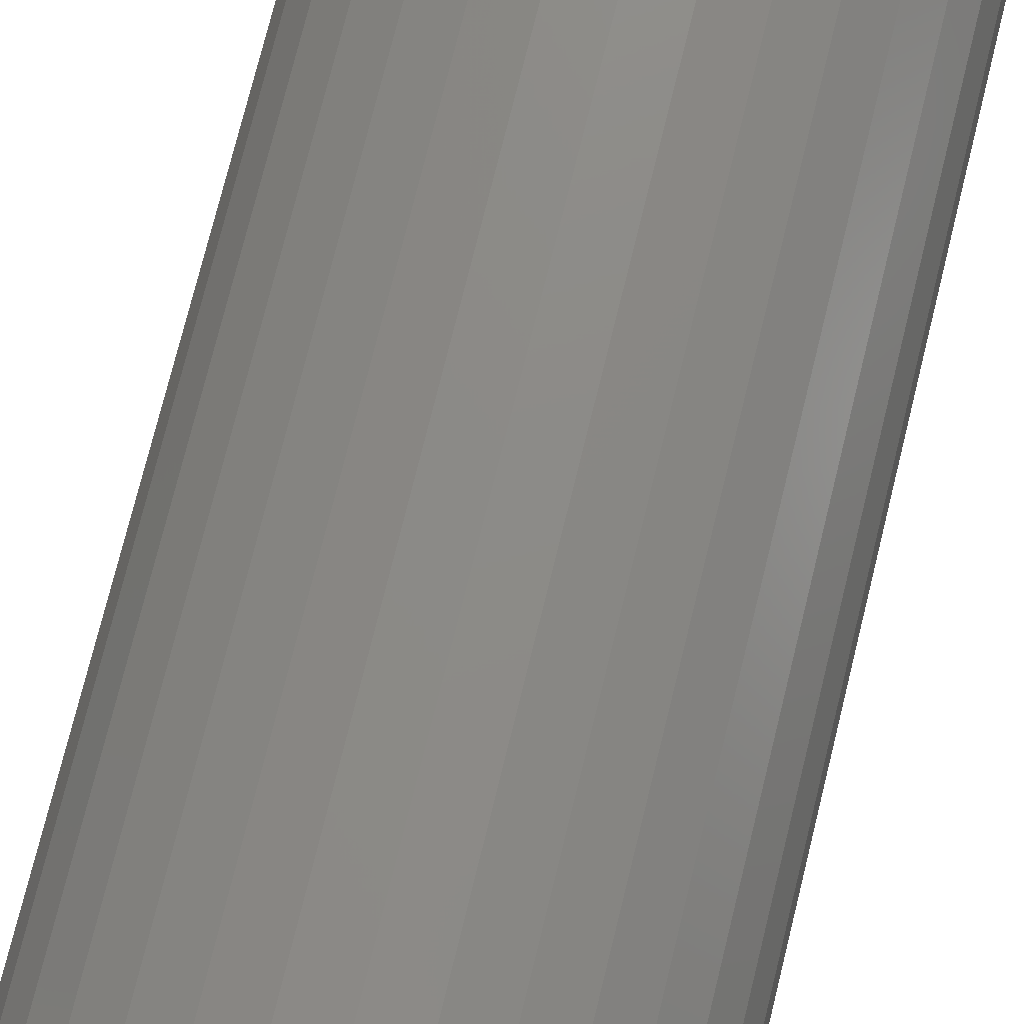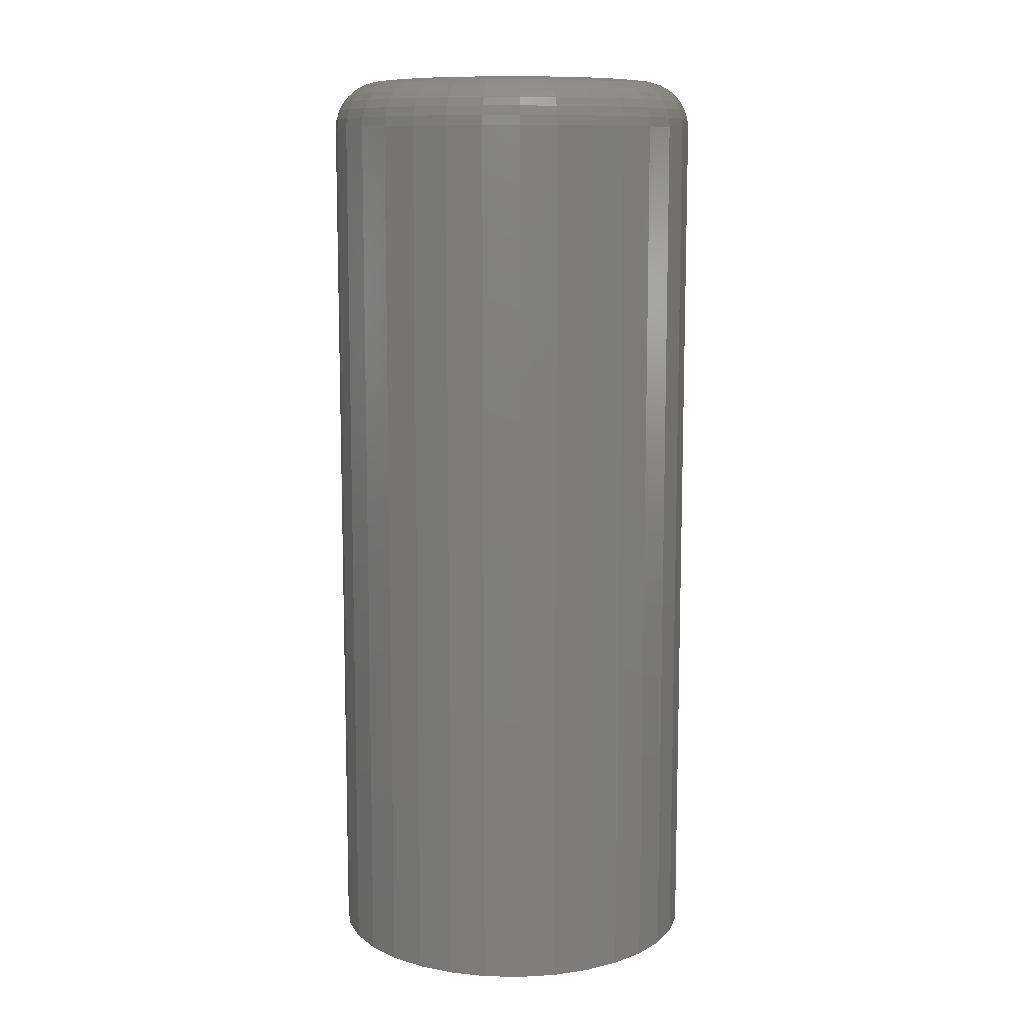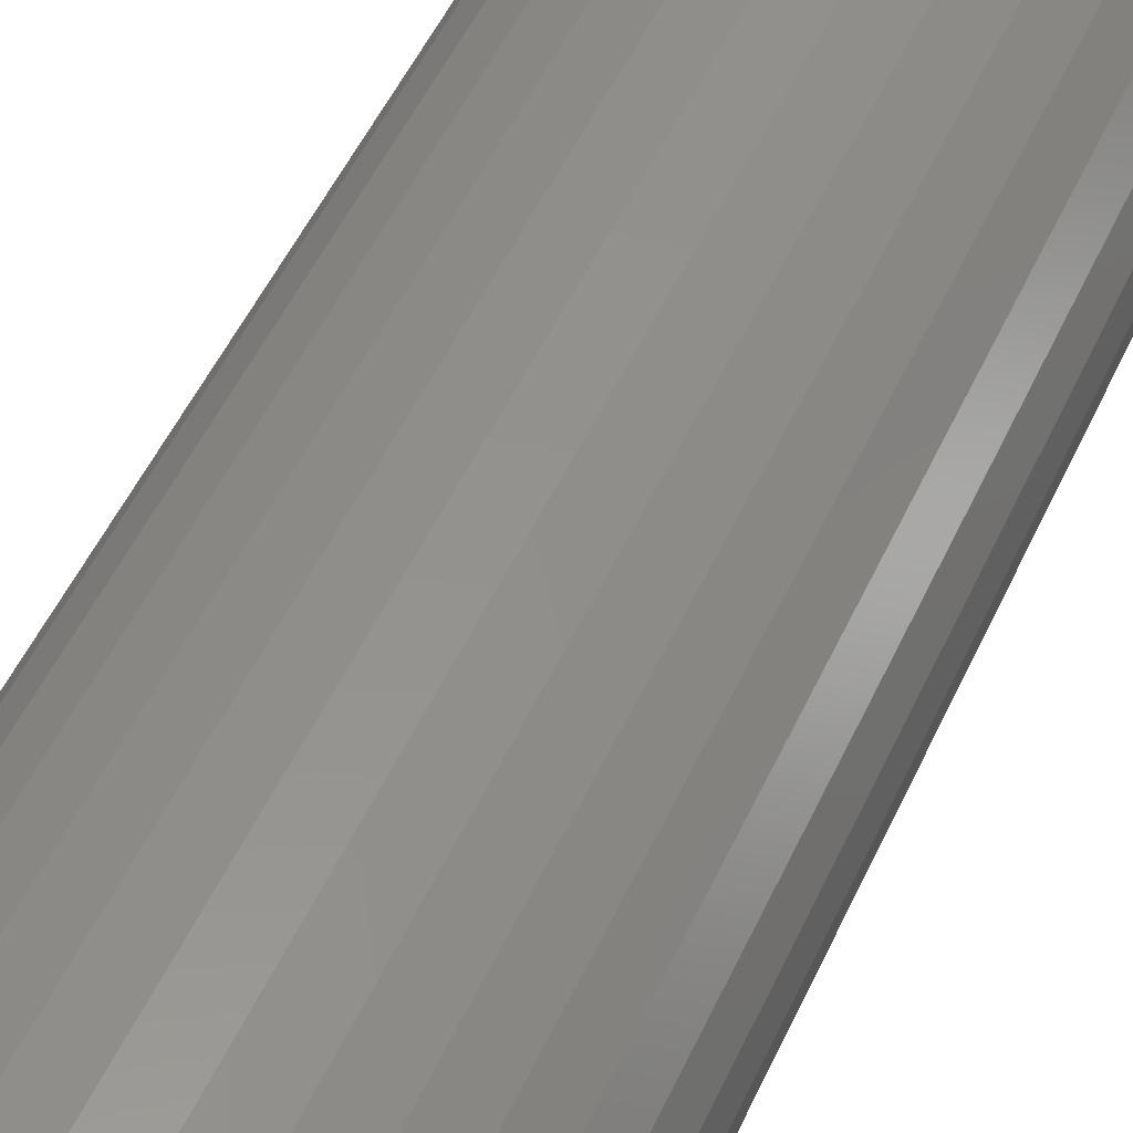
<metadata>
{"format":"stl","ext":"stl","renderer":"f3d","projection":"perspective","resolution":1024,"background":"white","views":[{"elev":75.3,"azim":-166.1,"up":"+Y"},{"elev":10.3,"azim":-47.4,"up":"+Z"},{"elev":52.9,"azim":-155.4,"up":"+Y"}]}
</metadata>
<code>
# stl→obj: 320 verts, 636 faces
v -0.01639 0.1105 0.75
v 0.02757 0.1105 0.75
v 0.005592 0.1127 0.75
v -0.03752 0.1041 0.75
v 0.04871 0.1041 0.75
v -0.057 0.09368 0.75
v 0.06819 0.09368 0.75
v 0.06819 -0.09368 0.75
v -0.03752 -0.1041 0.75
v 0.04871 -0.1041 0.75
v -0.01639 -0.1105 0.75
v 0.02757 -0.1105 0.75
v 0.005592 -0.1127 0.75
v 0.08526 0.07967 0.75
v -0.07407 0.07967 0.75
v 0.09927 0.06259 0.75
v -0.08808 0.06259 0.75
v 0.1097 0.04311 0.75
v -0.0985 0.04311 0.75
v 0.1161 0.02198 0.75
v -0.1049 0.02198 0.75
v 0.1183 -3.463e-17 0.75
v -0.1071 -4.327e-17 0.75
v 0.1161 -0.02198 0.75
v -0.1049 -0.02198 0.75
v 0.1097 -0.04311 0.75
v -0.0985 -0.04311 0.75
v 0.09927 -0.06259 0.75
v -0.08808 -0.06259 0.75
v 0.08526 -0.07967 0.75
v -0.07407 -0.07967 0.75
v -0.057 -0.09368 0.75
v 0.1573 0 0
v 0.1573 -3.716e-17 0.7109
v 0.1544 -0.0296 0
v 0.1544 -0.0296 0.7109
v 0.1458 -0.05806 0
v 0.1458 -0.05806 0.7109
v 0.1317 -0.08429 0
v 0.1317 -0.08429 0.7109
v 0.1129 -0.1073 0
v 0.1129 -0.1073 0.7109
v 0.08989 -0.1262 0
v 0.08989 -0.1262 0.7109
v 0.06366 -0.1402 0
v 0.06366 -0.1402 0.7109
v 0.03519 -0.1488 0
v 0.03519 -0.1488 0.7109
v 0.005592 -0.1517 0
v 0.005592 -0.1517 0.7109
v -0.02401 -0.1488 0
v -0.02401 -0.1488 0.7109
v -0.05247 -0.1402 0
v -0.05247 -0.1402 0.7109
v -0.0787 -0.1262 0
v -0.0787 -0.1262 0.7109
v -0.1017 -0.1073 0
v -0.1017 -0.1073 0.7109
v -0.1206 -0.08429 0
v -0.1206 -0.08429 0.7109
v -0.1346 -0.05806 0
v -0.1346 -0.05806 0.7109
v -0.1432 -0.0296 0
v -0.1432 -0.0296 0.7109
v -0.1461 1.858e-17 0
v -0.1461 1.858e-17 0.7109
v -0.1432 0.0296 0
v -0.1432 0.0296 0.7109
v -0.1346 0.05806 0
v -0.1346 0.05806 0.7109
v -0.1206 0.08429 0
v -0.1206 0.08429 0.7109
v -0.1017 0.1073 0
v -0.1017 0.1073 0.7109
v -0.0787 0.1262 0
v -0.0787 0.1262 0.7109
v -0.05247 0.1402 0
v -0.05247 0.1402 0.7109
v -0.02401 0.1488 0
v -0.02401 0.1488 0.7109
v 0.005592 0.1517 0
v 0.005592 0.1517 0.7109
v 0.03519 0.1488 0
v 0.03519 0.1488 0.7109
v 0.06366 0.1402 0
v 0.06366 0.1402 0.7109
v 0.08989 0.1262 0
v 0.08989 0.1262 0.7109
v 0.1129 0.1073 0
v 0.1129 0.1073 0.7109
v 0.1317 0.08429 0
v 0.1317 0.08429 0.7109
v 0.1458 0.05806 0
v 0.1458 0.05806 0.7109
v 0.1544 0.0296 0
v 0.1544 0.0296 0.7109
v -0.1147 -4.857e-17 0.7492
v -0.1124 0.02347 0.7492
v -0.122 -5.551e-17 0.747
v -0.1196 0.0249 0.747
v -0.1288 -4.857e-17 0.7434
v -0.1262 0.02621 0.7434
v -0.1347 -4.857e-17 0.7386
v -0.132 0.02737 0.7386
v -0.1396 -5.551e-17 0.7326
v -0.1368 0.02832 0.7326
v -0.1432 -4.163e-17 0.7259
v -0.1403 0.02902 0.7259
v -0.1454 -4.163e-17 0.7186
v -0.1425 0.02945 0.7186
v 0.1236 0.02347 0.7492
v 0.1259 2.082e-17 0.7492
v 0.1308 0.0249 0.747
v 0.1332 2.776e-17 0.747
v 0.1374 0.02621 0.7434
v 0.14 2.776e-17 0.7434
v 0.1432 0.02737 0.7386
v 0.1459 2.776e-17 0.7386
v 0.1479 0.02832 0.7326
v 0.1507 1.388e-17 0.7326
v 0.1515 0.02902 0.7259
v 0.1543 2.776e-17 0.7259
v 0.1537 0.02945 0.7186
v 0.1566 2.776e-17 0.7186
v 0.1167 0.04603 0.7492
v 0.1235 0.04884 0.747
v 0.1297 0.05142 0.7434
v 0.1352 0.05369 0.7386
v 0.1397 0.05554 0.7326
v 0.143 0.05693 0.7259
v 0.1451 0.05778 0.7186
v 0.1056 0.06683 0.7492
v 0.1117 0.0709 0.747
v 0.1173 0.07465 0.7434
v 0.1222 0.07794 0.7386
v 0.1263 0.08064 0.7326
v 0.1293 0.08264 0.7259
v 0.1311 0.08388 0.7186
v 0.09065 0.08505 0.7492
v 0.09583 0.09024 0.747
v 0.1006 0.09501 0.7434
v 0.1048 0.0992 0.7386
v 0.1082 0.1026 0.7326
v 0.1108 0.1052 0.7259
v 0.1123 0.1068 0.7186
v 0.07242 0.1 0.7492
v 0.07649 0.1061 0.747
v 0.08024 0.1117 0.7434
v 0.08353 0.1166 0.7386
v 0.08623 0.1207 0.7326
v 0.08824 0.1237 0.7259
v 0.08947 0.1255 0.7186
v 0.05162 0.1111 0.7492
v 0.05443 0.1179 0.747
v 0.05701 0.1241 0.7434
v 0.05928 0.1296 0.7386
v 0.06114 0.1341 0.7326
v 0.06252 0.1374 0.7259
v 0.06337 0.1395 0.7186
v 0.02906 0.118 0.7492
v 0.03049 0.1252 0.747
v 0.03181 0.1318 0.7434
v 0.03296 0.1376 0.7386
v 0.03391 0.1424 0.7326
v 0.03461 0.1459 0.7259
v 0.03505 0.1481 0.7186
v 0.005592 0.1203 0.7492
v 0.005592 0.1276 0.747
v 0.005592 0.1344 0.7434
v 0.005592 0.1403 0.7386
v 0.005592 0.1451 0.7326
v 0.005592 0.1488 0.7259
v 0.005592 0.151 0.7186
v -0.01787 0.118 0.7492
v -0.0193 0.1252 0.747
v -0.02062 0.1318 0.7434
v -0.02178 0.1376 0.7386
v -0.02272 0.1424 0.7326
v -0.02343 0.1459 0.7259
v -0.02386 0.1481 0.7186
v -0.04044 0.1111 0.7492
v -0.04324 0.1179 0.747
v -0.04583 0.1241 0.7434
v -0.04809 0.1296 0.7386
v -0.04995 0.1341 0.7326
v -0.05133 0.1374 0.7259
v -0.05218 0.1395 0.7186
v -0.06123 0.1 0.7492
v -0.06531 0.1061 0.747
v -0.06906 0.1117 0.7434
v -0.07235 0.1166 0.7386
v -0.07505 0.1207 0.7326
v -0.07705 0.1237 0.7259
v -0.07829 0.1255 0.7186
v -0.07946 0.08505 0.7492
v -0.08464 0.09024 0.747
v -0.08942 0.09501 0.7434
v -0.0936 0.0992 0.7386
v -0.09704 0.1026 0.7326
v -0.09959 0.1052 0.7259
v -0.1012 0.1068 0.7186
v -0.09442 0.06683 0.7492
v -0.1005 0.0709 0.747
v -0.1061 0.07465 0.7434
v -0.1111 0.07794 0.7386
v -0.1151 0.08064 0.7326
v -0.1181 0.08264 0.7259
v -0.1199 0.08388 0.7186
v -0.1055 0.04603 0.7492
v -0.1123 0.04884 0.747
v -0.1185 0.05142 0.7434
v -0.124 0.05369 0.7386
v -0.1285 0.05554 0.7326
v -0.1318 0.05693 0.7259
v -0.1339 0.05778 0.7186
v 0.1236 -0.02347 0.7492
v 0.1308 -0.0249 0.747
v 0.1374 -0.02621 0.7434
v 0.1432 -0.02737 0.7386
v 0.1479 -0.02832 0.7326
v 0.1515 -0.02902 0.7259
v 0.1537 -0.02945 0.7186
v -0.1124 -0.02347 0.7492
v -0.1196 -0.0249 0.747
v -0.1262 -0.02621 0.7434
v -0.132 -0.02737 0.7386
v -0.1368 -0.02832 0.7326
v -0.1403 -0.02902 0.7259
v -0.1425 -0.02945 0.7186
v -0.1055 -0.04603 0.7492
v -0.1123 -0.04884 0.747
v -0.1185 -0.05142 0.7434
v -0.124 -0.05369 0.7386
v -0.1285 -0.05554 0.7326
v -0.1318 -0.05693 0.7259
v -0.1339 -0.05778 0.7186
v -0.09442 -0.06683 0.7492
v -0.1005 -0.0709 0.747
v -0.1061 -0.07465 0.7434
v -0.1111 -0.07794 0.7386
v -0.1151 -0.08064 0.7326
v -0.1181 -0.08264 0.7259
v -0.1199 -0.08388 0.7186
v -0.07946 -0.08505 0.7492
v -0.08464 -0.09024 0.747
v -0.08942 -0.09501 0.7434
v -0.0936 -0.0992 0.7386
v -0.09704 -0.1026 0.7326
v -0.09959 -0.1052 0.7259
v -0.1012 -0.1068 0.7186
v -0.06123 -0.1 0.7492
v -0.06531 -0.1061 0.747
v -0.06906 -0.1117 0.7434
v -0.07235 -0.1166 0.7386
v -0.07505 -0.1207 0.7326
v -0.07705 -0.1237 0.7259
v -0.07829 -0.1255 0.7186
v -0.04044 -0.1111 0.7492
v -0.04324 -0.1179 0.747
v -0.04583 -0.1241 0.7434
v -0.04809 -0.1296 0.7386
v -0.04995 -0.1341 0.7326
v -0.05133 -0.1374 0.7259
v -0.05218 -0.1395 0.7186
v -0.01787 -0.118 0.7492
v -0.0193 -0.1252 0.747
v -0.02062 -0.1318 0.7434
v -0.02178 -0.1376 0.7386
v -0.02272 -0.1424 0.7326
v -0.02343 -0.1459 0.7259
v -0.02386 -0.1481 0.7186
v 0.005592 -0.1203 0.7492
v 0.005592 -0.1276 0.747
v 0.005592 -0.1344 0.7434
v 0.005592 -0.1403 0.7386
v 0.005592 -0.1451 0.7326
v 0.005592 -0.1488 0.7259
v 0.005592 -0.151 0.7186
v 0.02906 -0.118 0.7492
v 0.03049 -0.1252 0.747
v 0.03181 -0.1318 0.7434
v 0.03296 -0.1376 0.7386
v 0.03391 -0.1424 0.7326
v 0.03461 -0.1459 0.7259
v 0.03505 -0.1481 0.7186
v 0.05162 -0.1111 0.7492
v 0.05443 -0.1179 0.747
v 0.05701 -0.1241 0.7434
v 0.05928 -0.1296 0.7386
v 0.06114 -0.1341 0.7326
v 0.06252 -0.1374 0.7259
v 0.06337 -0.1395 0.7186
v 0.07242 -0.1 0.7492
v 0.07649 -0.1061 0.747
v 0.08024 -0.1117 0.7434
v 0.08353 -0.1166 0.7386
v 0.08623 -0.1207 0.7326
v 0.08824 -0.1237 0.7259
v 0.08947 -0.1255 0.7186
v 0.09065 -0.08505 0.7492
v 0.09583 -0.09024 0.747
v 0.1006 -0.09501 0.7434
v 0.1048 -0.0992 0.7386
v 0.1082 -0.1026 0.7326
v 0.1108 -0.1052 0.7259
v 0.1123 -0.1068 0.7186
v 0.1056 -0.06683 0.7492
v 0.1117 -0.0709 0.747
v 0.1173 -0.07465 0.7434
v 0.1222 -0.07794 0.7386
v 0.1263 -0.08064 0.7326
v 0.1293 -0.08264 0.7259
v 0.1311 -0.08388 0.7186
v 0.1167 -0.04603 0.7492
v 0.1235 -0.04884 0.747
v 0.1297 -0.05142 0.7434
v 0.1352 -0.05369 0.7386
v 0.1397 -0.05554 0.7326
v 0.143 -0.05693 0.7259
v 0.1451 -0.05778 0.7186
f 1 2 3
f 2 1 4
f 2 4 5
f 5 4 6
f 5 6 7
f 8 9 10
f 10 9 11
f 10 11 12
f 12 11 13
f 7 6 14
f 14 6 15
f 14 15 16
f 16 15 17
f 16 17 18
f 18 17 19
f 18 19 20
f 20 19 21
f 20 21 22
f 22 21 23
f 22 23 24
f 24 23 25
f 24 25 26
f 26 25 27
f 26 27 28
f 28 27 29
f 28 29 30
f 30 29 31
f 30 31 8
f 8 31 32
f 8 32 9
f 33 34 35
f 35 34 36
f 35 36 37
f 37 36 38
f 37 38 39
f 39 38 40
f 39 40 41
f 41 40 42
f 41 42 43
f 43 42 44
f 43 44 45
f 45 44 46
f 45 46 47
f 47 46 48
f 47 48 49
f 49 48 50
f 49 50 51
f 51 50 52
f 51 52 53
f 53 52 54
f 53 54 55
f 55 54 56
f 55 56 57
f 57 56 58
f 57 58 59
f 59 58 60
f 59 60 61
f 61 60 62
f 61 62 63
f 63 62 64
f 63 64 65
f 65 64 66
f 65 66 67
f 67 66 68
f 67 68 69
f 69 68 70
f 69 70 71
f 71 70 72
f 71 72 73
f 73 72 74
f 73 74 75
f 75 74 76
f 75 76 77
f 77 76 78
f 77 78 79
f 79 78 80
f 79 80 81
f 81 80 82
f 81 82 83
f 83 82 84
f 83 84 85
f 85 84 86
f 85 86 87
f 87 86 88
f 87 88 89
f 89 88 90
f 89 90 91
f 91 90 92
f 91 92 93
f 93 92 94
f 93 94 95
f 95 94 96
f 95 96 33
f 33 96 34
f 23 21 97
f 97 21 98
f 97 98 99
f 99 98 100
f 99 100 101
f 101 100 102
f 101 102 103
f 103 102 104
f 103 104 105
f 105 104 106
f 105 106 107
f 107 106 108
f 107 108 109
f 109 108 110
f 109 110 66
f 66 110 68
f 20 22 111
f 111 22 112
f 111 112 113
f 113 112 114
f 113 114 115
f 115 114 116
f 115 116 117
f 117 116 118
f 117 118 119
f 119 118 120
f 119 120 121
f 121 120 122
f 121 122 123
f 123 122 124
f 123 124 96
f 96 124 34
f 18 20 125
f 125 20 111
f 125 111 126
f 126 111 113
f 126 113 127
f 127 113 115
f 127 115 128
f 128 115 117
f 128 117 129
f 129 117 119
f 129 119 130
f 130 119 121
f 130 121 131
f 131 121 123
f 131 123 94
f 94 123 96
f 16 18 132
f 132 18 125
f 132 125 133
f 133 125 126
f 133 126 134
f 134 126 127
f 134 127 135
f 135 127 128
f 135 128 136
f 136 128 129
f 136 129 137
f 137 129 130
f 137 130 138
f 138 130 131
f 138 131 92
f 92 131 94
f 14 16 139
f 139 16 132
f 139 132 140
f 140 132 133
f 140 133 141
f 141 133 134
f 141 134 142
f 142 134 135
f 142 135 143
f 143 135 136
f 143 136 144
f 144 136 137
f 144 137 145
f 145 137 138
f 145 138 90
f 90 138 92
f 7 14 146
f 146 14 139
f 146 139 147
f 147 139 140
f 147 140 148
f 148 140 141
f 148 141 149
f 149 141 142
f 149 142 150
f 150 142 143
f 150 143 151
f 151 143 144
f 151 144 152
f 152 144 145
f 152 145 88
f 88 145 90
f 5 7 153
f 153 7 146
f 153 146 154
f 154 146 147
f 154 147 155
f 155 147 148
f 155 148 156
f 156 148 149
f 156 149 157
f 157 149 150
f 157 150 158
f 158 150 151
f 158 151 159
f 159 151 152
f 159 152 86
f 86 152 88
f 2 5 160
f 160 5 153
f 160 153 161
f 161 153 154
f 161 154 162
f 162 154 155
f 162 155 163
f 163 155 156
f 163 156 164
f 164 156 157
f 164 157 165
f 165 157 158
f 165 158 166
f 166 158 159
f 166 159 84
f 84 159 86
f 3 2 167
f 167 2 160
f 167 160 168
f 168 160 161
f 168 161 169
f 169 161 162
f 169 162 170
f 170 162 163
f 170 163 171
f 171 163 164
f 171 164 172
f 172 164 165
f 172 165 173
f 173 165 166
f 173 166 82
f 82 166 84
f 1 3 174
f 174 3 167
f 174 167 175
f 175 167 168
f 175 168 176
f 176 168 169
f 176 169 177
f 177 169 170
f 177 170 178
f 178 170 171
f 178 171 179
f 179 171 172
f 179 172 180
f 180 172 173
f 180 173 80
f 80 173 82
f 4 1 181
f 181 1 174
f 181 174 182
f 182 174 175
f 182 175 183
f 183 175 176
f 183 176 184
f 184 176 177
f 184 177 185
f 185 177 178
f 185 178 186
f 186 178 179
f 186 179 187
f 187 179 180
f 187 180 78
f 78 180 80
f 6 4 188
f 188 4 181
f 188 181 189
f 189 181 182
f 189 182 190
f 190 182 183
f 190 183 191
f 191 183 184
f 191 184 192
f 192 184 185
f 192 185 193
f 193 185 186
f 193 186 194
f 194 186 187
f 194 187 76
f 76 187 78
f 15 6 195
f 195 6 188
f 195 188 196
f 196 188 189
f 196 189 197
f 197 189 190
f 197 190 198
f 198 190 191
f 198 191 199
f 199 191 192
f 199 192 200
f 200 192 193
f 200 193 201
f 201 193 194
f 201 194 74
f 74 194 76
f 17 15 202
f 202 15 195
f 202 195 203
f 203 195 196
f 203 196 204
f 204 196 197
f 204 197 205
f 205 197 198
f 205 198 206
f 206 198 199
f 206 199 207
f 207 199 200
f 207 200 208
f 208 200 201
f 208 201 72
f 72 201 74
f 19 17 209
f 209 17 202
f 209 202 210
f 210 202 203
f 210 203 211
f 211 203 204
f 211 204 212
f 212 204 205
f 212 205 213
f 213 205 206
f 213 206 214
f 214 206 207
f 214 207 215
f 215 207 208
f 215 208 70
f 70 208 72
f 21 19 98
f 98 19 209
f 98 209 100
f 100 209 210
f 100 210 102
f 102 210 211
f 102 211 104
f 104 211 212
f 104 212 106
f 106 212 213
f 106 213 108
f 108 213 214
f 108 214 110
f 110 214 215
f 110 215 68
f 68 215 70
f 22 24 112
f 112 24 216
f 112 216 114
f 114 216 217
f 114 217 116
f 116 217 218
f 116 218 118
f 118 218 219
f 118 219 120
f 120 219 220
f 120 220 122
f 122 220 221
f 122 221 124
f 124 221 222
f 124 222 34
f 34 222 36
f 25 23 223
f 223 23 97
f 223 97 224
f 224 97 99
f 224 99 225
f 225 99 101
f 225 101 226
f 226 101 103
f 226 103 227
f 227 103 105
f 227 105 228
f 228 105 107
f 228 107 229
f 229 107 109
f 229 109 64
f 64 109 66
f 27 25 230
f 230 25 223
f 230 223 231
f 231 223 224
f 231 224 232
f 232 224 225
f 232 225 233
f 233 225 226
f 233 226 234
f 234 226 227
f 234 227 235
f 235 227 228
f 235 228 236
f 236 228 229
f 236 229 62
f 62 229 64
f 29 27 237
f 237 27 230
f 237 230 238
f 238 230 231
f 238 231 239
f 239 231 232
f 239 232 240
f 240 232 233
f 240 233 241
f 241 233 234
f 241 234 242
f 242 234 235
f 242 235 243
f 243 235 236
f 243 236 60
f 60 236 62
f 31 29 244
f 244 29 237
f 244 237 245
f 245 237 238
f 245 238 246
f 246 238 239
f 246 239 247
f 247 239 240
f 247 240 248
f 248 240 241
f 248 241 249
f 249 241 242
f 249 242 250
f 250 242 243
f 250 243 58
f 58 243 60
f 32 31 251
f 251 31 244
f 251 244 252
f 252 244 245
f 252 245 253
f 253 245 246
f 253 246 254
f 254 246 247
f 254 247 255
f 255 247 248
f 255 248 256
f 256 248 249
f 256 249 257
f 257 249 250
f 257 250 56
f 56 250 58
f 9 32 258
f 258 32 251
f 258 251 259
f 259 251 252
f 259 252 260
f 260 252 253
f 260 253 261
f 261 253 254
f 261 254 262
f 262 254 255
f 262 255 263
f 263 255 256
f 263 256 264
f 264 256 257
f 264 257 54
f 54 257 56
f 11 9 265
f 265 9 258
f 265 258 266
f 266 258 259
f 266 259 267
f 267 259 260
f 267 260 268
f 268 260 261
f 268 261 269
f 269 261 262
f 269 262 270
f 270 262 263
f 270 263 271
f 271 263 264
f 271 264 52
f 52 264 54
f 13 11 272
f 272 11 265
f 272 265 273
f 273 265 266
f 273 266 274
f 274 266 267
f 274 267 275
f 275 267 268
f 275 268 276
f 276 268 269
f 276 269 277
f 277 269 270
f 277 270 278
f 278 270 271
f 278 271 50
f 50 271 52
f 12 13 279
f 279 13 272
f 279 272 280
f 280 272 273
f 280 273 281
f 281 273 274
f 281 274 282
f 282 274 275
f 282 275 283
f 283 275 276
f 283 276 284
f 284 276 277
f 284 277 285
f 285 277 278
f 285 278 48
f 48 278 50
f 10 12 286
f 286 12 279
f 286 279 287
f 287 279 280
f 287 280 288
f 288 280 281
f 288 281 289
f 289 281 282
f 289 282 290
f 290 282 283
f 290 283 291
f 291 283 284
f 291 284 292
f 292 284 285
f 292 285 46
f 46 285 48
f 8 10 293
f 293 10 286
f 293 286 294
f 294 286 287
f 294 287 295
f 295 287 288
f 295 288 296
f 296 288 289
f 296 289 297
f 297 289 290
f 297 290 298
f 298 290 291
f 298 291 299
f 299 291 292
f 299 292 44
f 44 292 46
f 30 8 300
f 300 8 293
f 300 293 301
f 301 293 294
f 301 294 302
f 302 294 295
f 302 295 303
f 303 295 296
f 303 296 304
f 304 296 297
f 304 297 305
f 305 297 298
f 305 298 306
f 306 298 299
f 306 299 42
f 42 299 44
f 28 30 307
f 307 30 300
f 307 300 308
f 308 300 301
f 308 301 309
f 309 301 302
f 309 302 310
f 310 302 303
f 310 303 311
f 311 303 304
f 311 304 312
f 312 304 305
f 312 305 313
f 313 305 306
f 313 306 40
f 40 306 42
f 26 28 314
f 314 28 307
f 314 307 315
f 315 307 308
f 315 308 316
f 316 308 309
f 316 309 317
f 317 309 310
f 317 310 318
f 318 310 311
f 318 311 319
f 319 311 312
f 319 312 320
f 320 312 313
f 320 313 38
f 38 313 40
f 24 26 216
f 216 26 314
f 216 314 217
f 217 314 315
f 217 315 218
f 218 315 316
f 218 316 219
f 219 316 317
f 219 317 220
f 220 317 318
f 220 318 221
f 221 318 319
f 221 319 222
f 222 319 320
f 222 320 36
f 36 320 38
f 81 83 79
f 77 79 83
f 85 77 83
f 47 51 45
f 49 51 47
f 51 53 45
f 45 53 55
f 45 55 43
f 43 55 57
f 43 57 41
f 41 57 59
f 41 59 39
f 39 59 61
f 39 61 37
f 37 61 63
f 37 63 35
f 35 63 65
f 35 65 33
f 33 65 67
f 33 67 95
f 95 67 69
f 95 69 93
f 93 69 71
f 93 71 91
f 91 71 73
f 91 73 89
f 89 73 75
f 89 75 87
f 87 75 77
f 87 77 85

</code>
